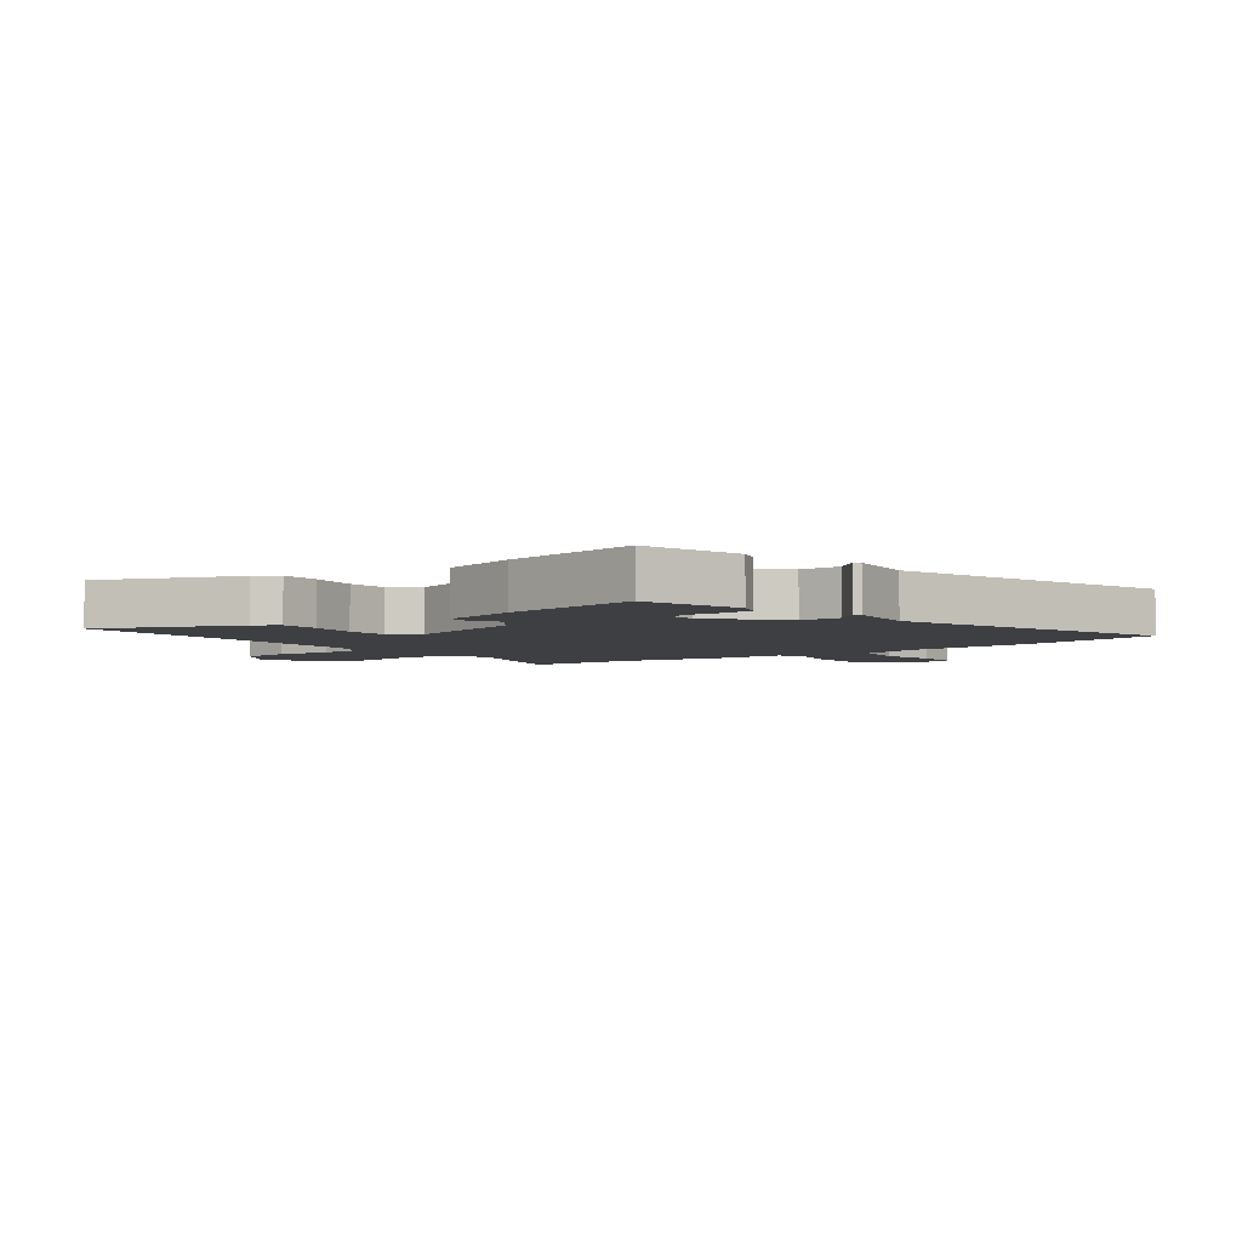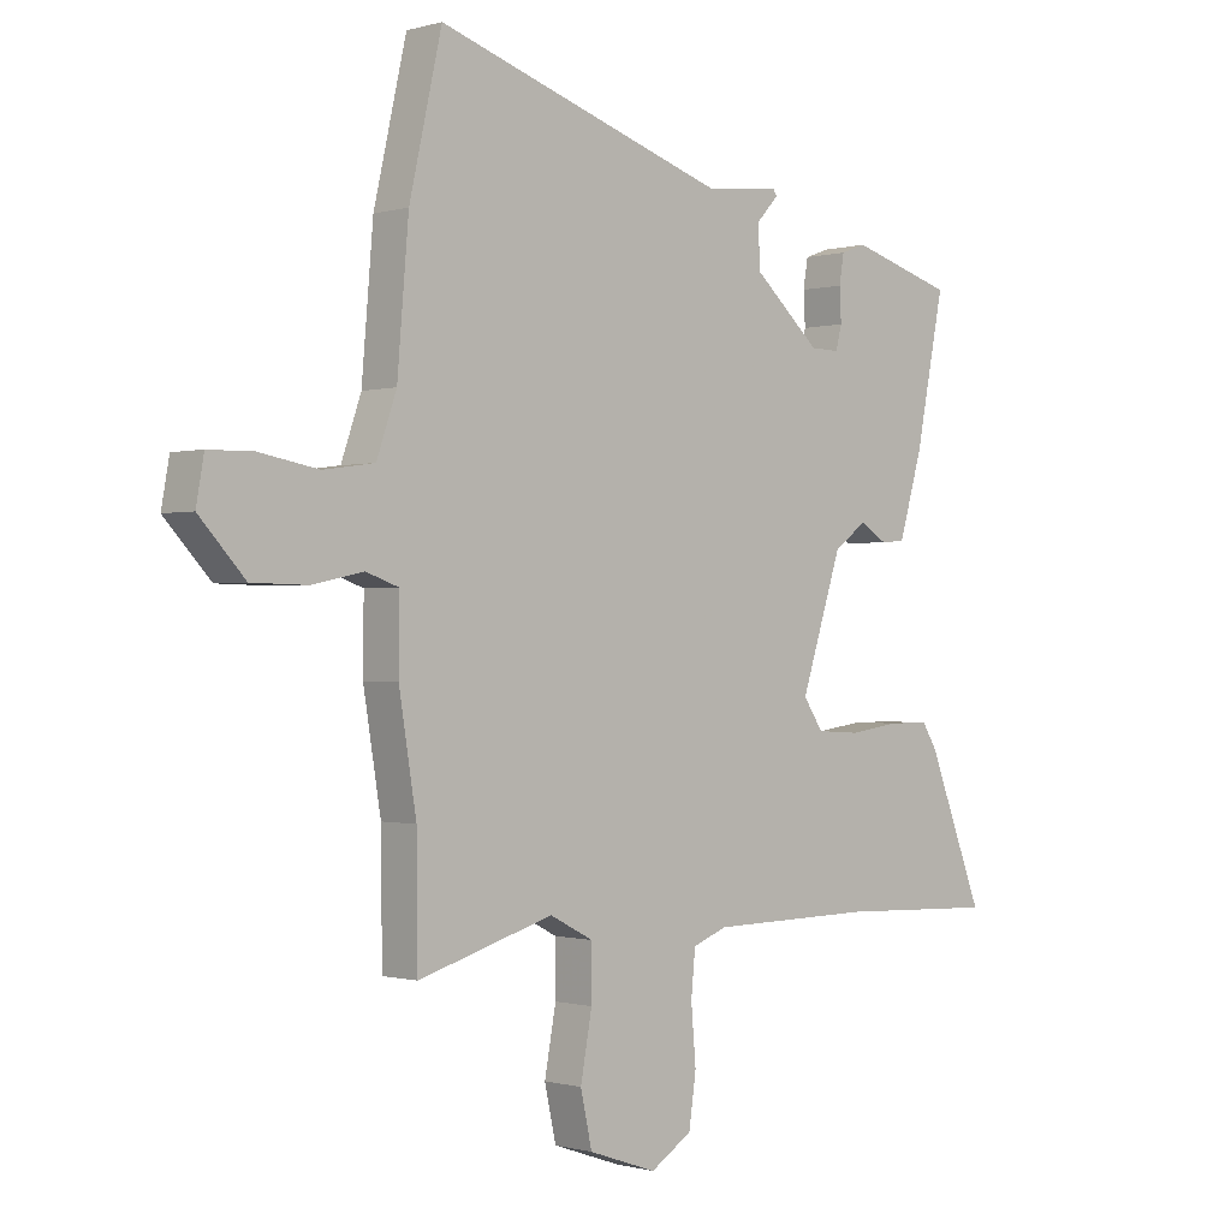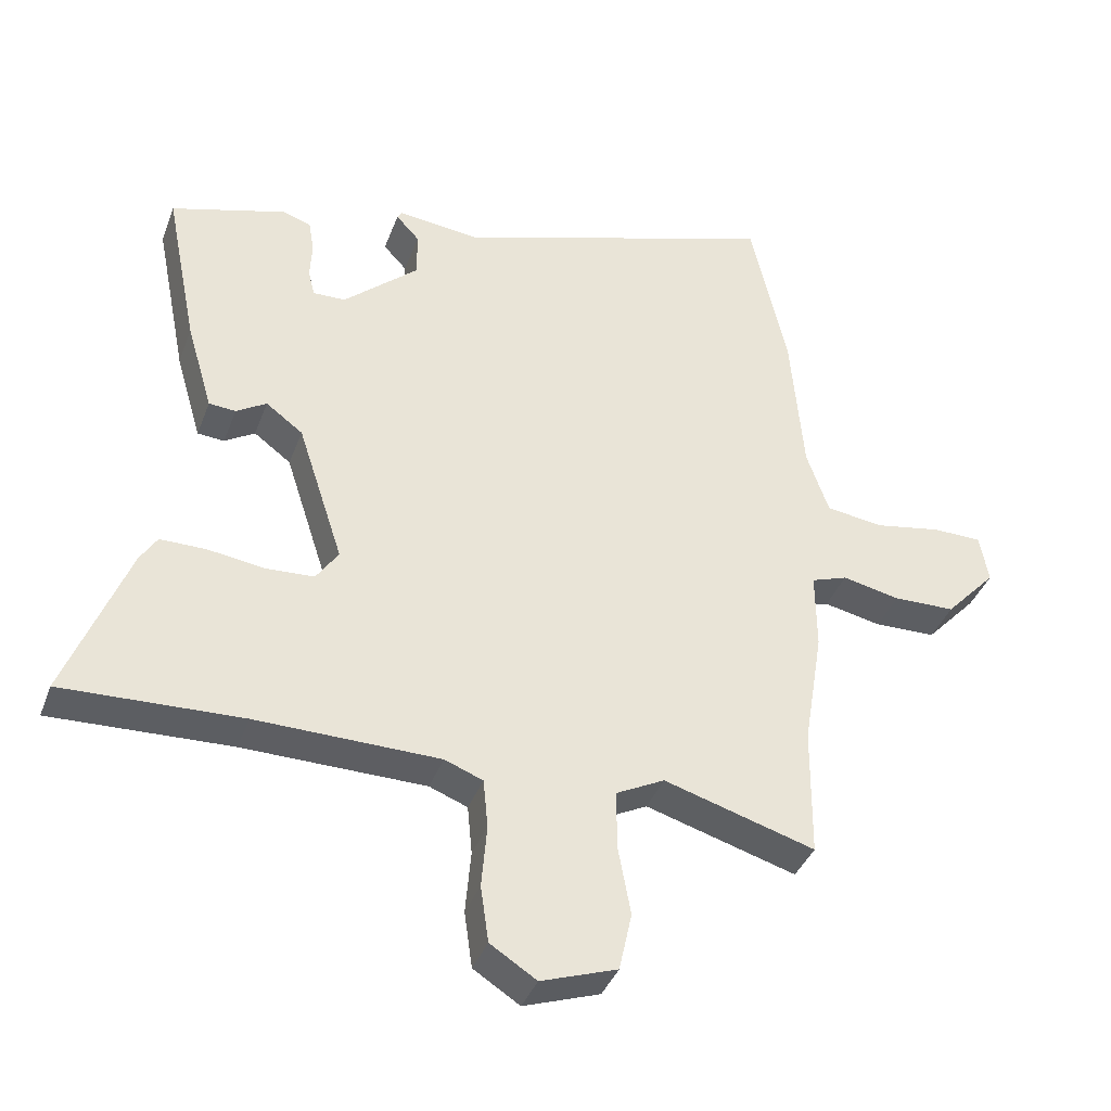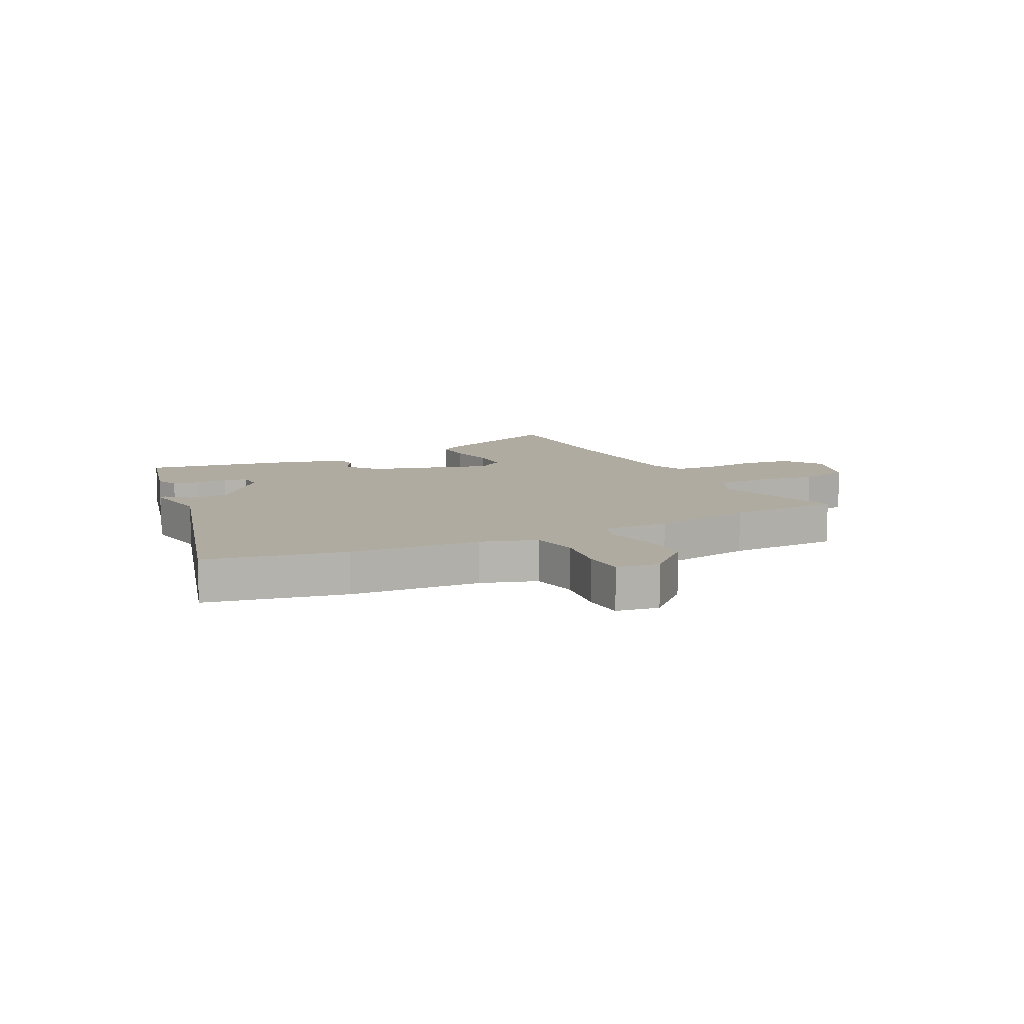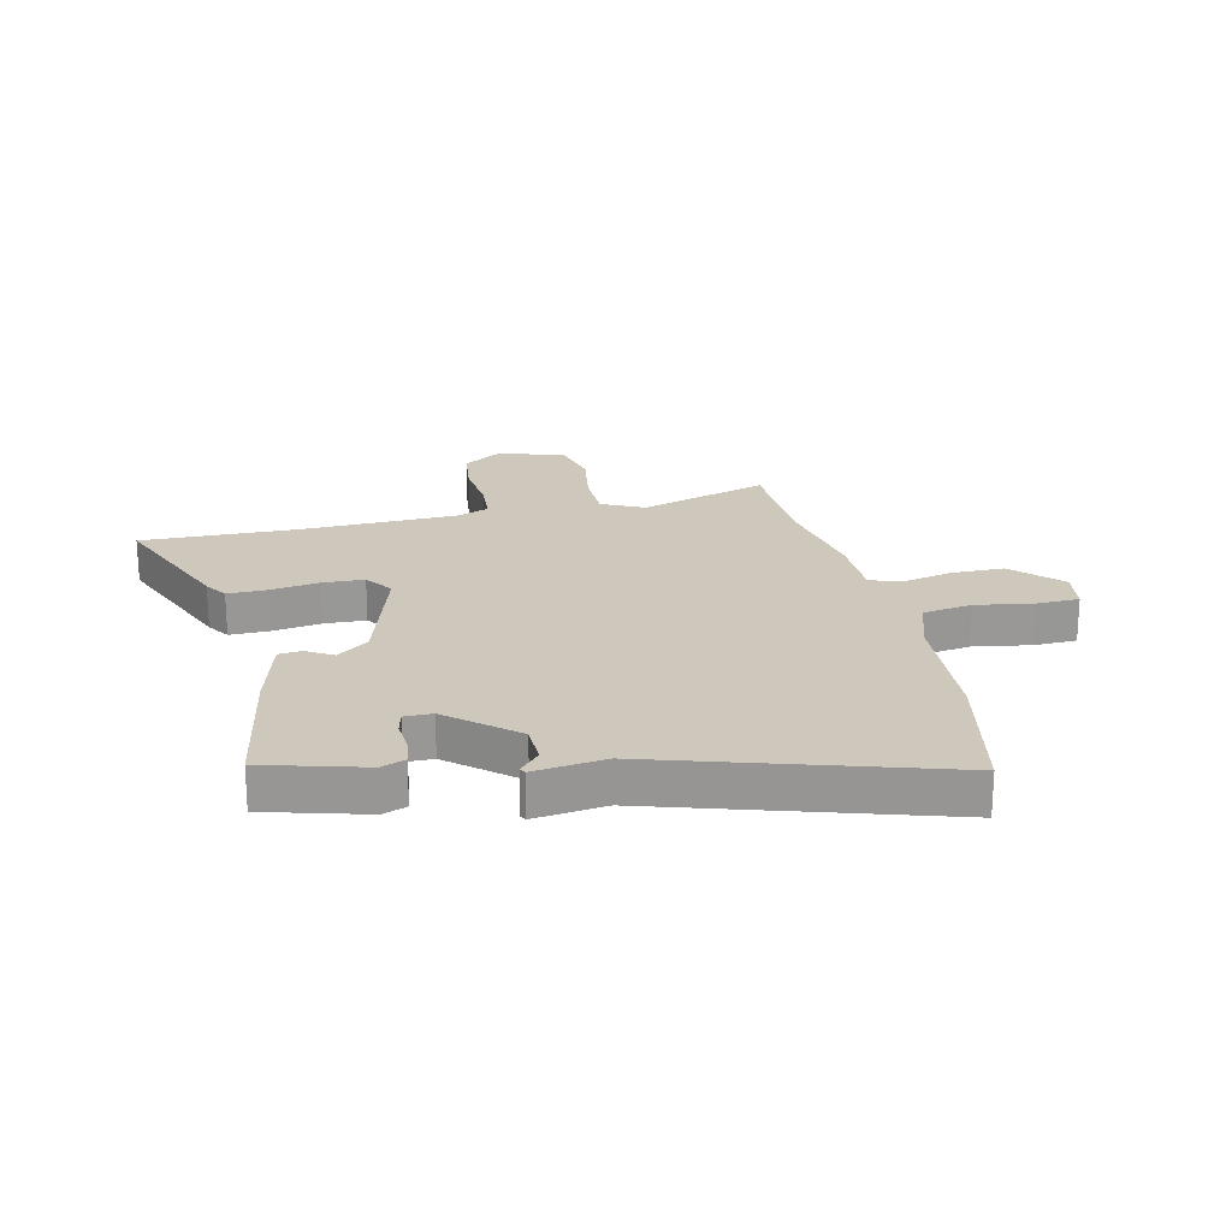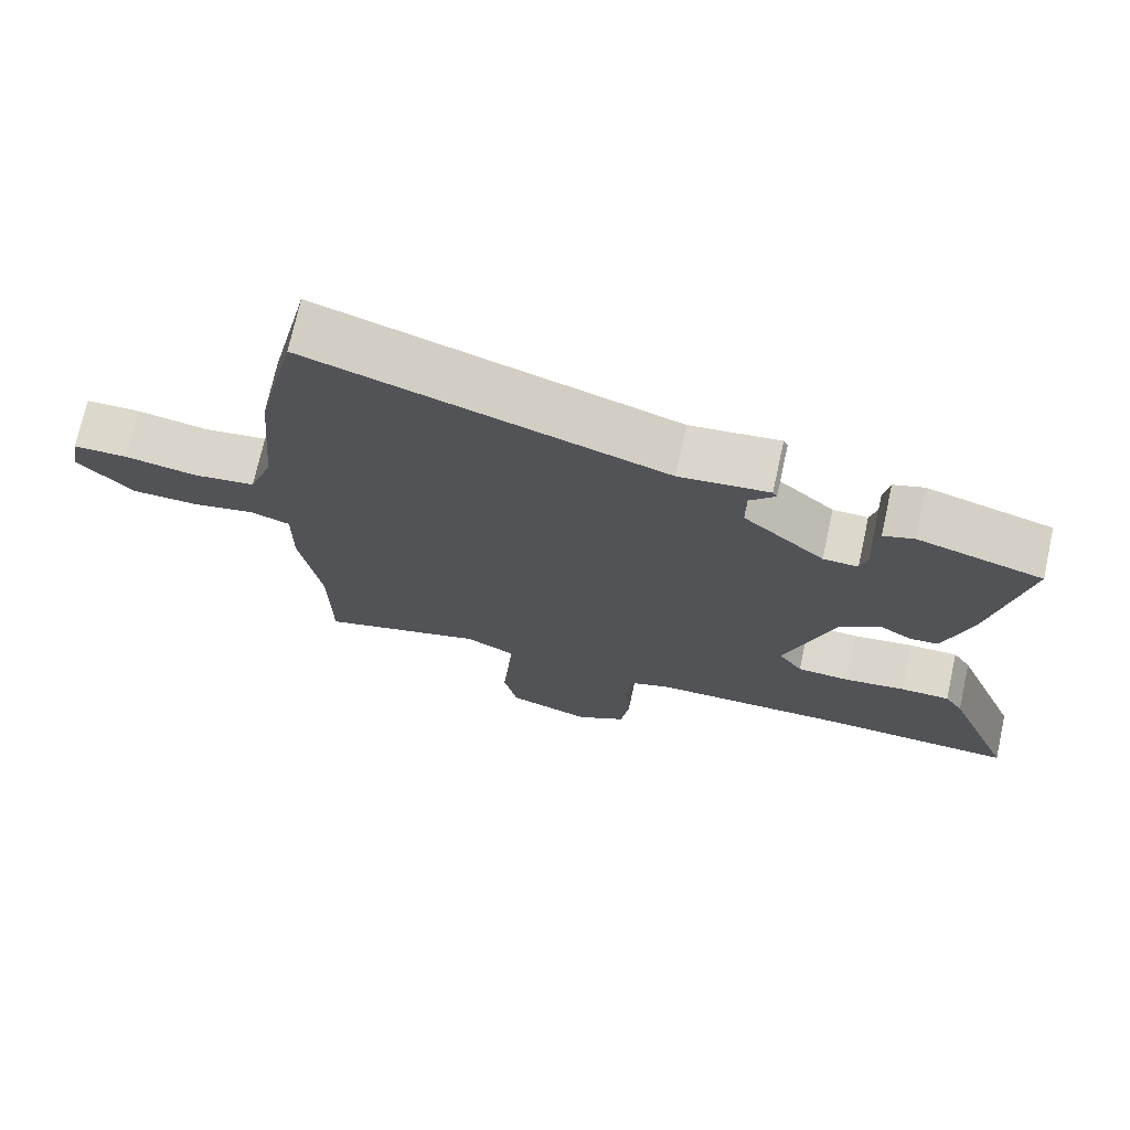
<metadata>
{"format":"obj","ext":"obj","renderer":"f3d","projection":"perspective","resolution":1024,"background":"white","views":[{"elev":-4.3,"azim":-53.7,"up":"+Y"},{"elev":-0.5,"azim":136.3,"up":"+Z"},{"elev":-38.6,"azim":-19.3,"up":"+Z"},{"elev":9.8,"azim":61.9,"up":"+Y"},{"elev":21.8,"azim":-13.9,"up":"+Y"},{"elev":72.7,"azim":-167.6,"up":"+Z"}]}
</metadata>
<code>
v 0.502 0.07 -0.332
v 0.5 0.07 -0.527
v 0.275 0.07 -0.46
v 0.203 0.07 -0.497
v 0.203 0.07 -0.584
v 0.222 0.07 -0.688
v 0.203 0.07 -0.775
v 0.09 0.07 -0.814
v 0.021 0.07 -0.77
v 0.009 0.07 -0.686
v 0.017 0.07 -0.592
v 0.01 0.07 -0.519
v -0.047 0.07 -0.497
v -0.319 0.07 -0.493
v -0.586 0.07 -0.503
v -0.493 0.07 -0.264
v -0.468 0.07 -0.224
v -0.4 0.07 -0.224
v -0.316 0.07 -0.236
v -0.244 0.07 -0.232
v -0.211 0.07 -0.183
v -0.279 0.07 0.026
v -0.334 0.07 0.067
v -0.379 0.07 0.039
v -0.419 0.07 0.042
v -0.458 0.07 0.175
v -0.506 0.07 0.416
v -0.334 0.07 0.467
v -0.292 0.07 0.452
v -0.284 0.07 0.404
v -0.287 0.07 0.349
v -0.277 0.07 0.31
v -0.229 0.07 0.311
v -0.117 0.07 0.411
v -0.117 0.07 0.48
v -0.152 0.07 0.518
v -0.146 0.07 0.529
v -0.023 0.07 0.515
v 0.461 0.07 0.674
v 0.515 0.07 0.435
v 0.534 0.07 0.21
v 0.567 0.07 0.115
v 0.652 0.07 0.103
v 0.751 0.07 0.121
v 0.825 0.07 0.12
v 0.838 0.07 0.047
v 0.762 0.07 -0.035
v 0.67 0.07 -0.037
v 0.584 0.07 -0.019
v 0.53 0.07 -0.038
v 0.531 0.07 -0.155
v 0.502 0 -0.332
v 0.5 0 -0.527
v 0.275 0 -0.46
v 0.203 0 -0.497
v 0.203 0 -0.584
v 0.222 0 -0.688
v 0.203 0 -0.775
v 0.09 0 -0.814
v 0.021 0 -0.77
v 0.009 0 -0.686
v 0.017 0 -0.592
v 0.01 0 -0.519
v -0.047 0 -0.497
v -0.319 0 -0.493
v -0.586 0 -0.503
v -0.493 0 -0.264
v -0.468 0 -0.224
v -0.4 0 -0.224
v -0.316 0 -0.236
v -0.244 0 -0.232
v -0.211 0 -0.183
v -0.279 0 0.026
v -0.334 0 0.067
v -0.379 0 0.039
v -0.419 0 0.042
v -0.458 0 0.175
v -0.506 0 0.416
v -0.334 0 0.467
v -0.292 0 0.452
v -0.284 0 0.404
v -0.287 0 0.349
v -0.277 0 0.31
v -0.229 0 0.311
v -0.117 0 0.411
v -0.117 0 0.48
v -0.152 0 0.518
v -0.146 0 0.529
v -0.023 0 0.515
v 0.461 0 0.674
v 0.515 0 0.435
v 0.534 0 0.21
v 0.567 0 0.115
v 0.652 0 0.103
v 0.751 0 0.121
v 0.825 0 0.12
v 0.838 0 0.047
v 0.762 0 -0.035
v 0.67 0 -0.037
v 0.584 0 -0.019
v 0.53 0 -0.038
v 0.531 0 -0.155
f 50 51 1
f 46 47 48 49
f 44 45 46 49
f 43 44 49 50
f 42 43 50
f 41 42 50
f 38 39 40 41
f 38 41 50 1
f 35 36 37 38
f 34 35 38 1
f 28 29 30 31
f 28 31 32
f 27 28 32
f 26 27 32
f 23 24 25 26
f 22 23 26 32
f 21 22 32 33
f 16 17 18 19
f 14 15 16 19
f 13 14 19 20
f 12 13 20 21
f 8 9 10 11
f 8 11 12
f 5 6 7 8
f 4 5 8 12
f 3 4 12 21
f 3 21 33 34
f 1 2 3 34
f 52 102 101
f 100 99 98 97
f 100 97 96 95
f 101 100 95 94
f 101 94 93
f 101 93 92
f 92 91 90 89
f 52 101 92 89
f 89 88 87 86
f 52 89 86 85
f 82 81 80 79
f 83 82 79
f 83 79 78
f 83 78 77
f 77 76 75 74
f 83 77 74 73
f 84 83 73 72
f 70 69 68 67
f 70 67 66 65
f 71 70 65 64
f 72 71 64 63
f 62 61 60 59
f 63 62 59
f 59 58 57 56
f 63 59 56 55
f 72 63 55 54
f 85 84 72 54
f 85 54 53 52
f 1 52 53 2
f 2 53 54 3
f 3 54 55 4
f 4 55 56 5
f 5 56 57 6
f 6 57 58 7
f 7 58 59 8
f 8 59 60 9
f 9 60 61 10
f 10 61 62 11
f 11 62 63 12
f 12 63 64 13
f 13 64 65 14
f 14 65 66 15
f 15 66 67 16
f 16 67 68 17
f 17 68 69 18
f 18 69 70 19
f 19 70 71 20
f 20 71 72 21
f 21 72 73 22
f 22 73 74 23
f 23 74 75 24
f 24 75 76 25
f 25 76 77 26
f 26 77 78 27
f 27 78 79 28
f 28 79 80 29
f 29 80 81 30
f 30 81 82 31
f 31 82 83 32
f 32 83 84 33
f 33 84 85 34
f 34 85 86 35
f 35 86 87 36
f 36 87 88 37
f 37 88 89 38
f 38 89 90 39
f 39 90 91 40
f 40 91 92 41
f 41 92 93 42
f 42 93 94 43
f 43 94 95 44
f 44 95 96 45
f 45 96 97 46
f 46 97 98 47
f 47 98 99 48
f 48 99 100 49
f 49 100 101 50
f 50 101 102 51
f 51 102 52 1

</code>
